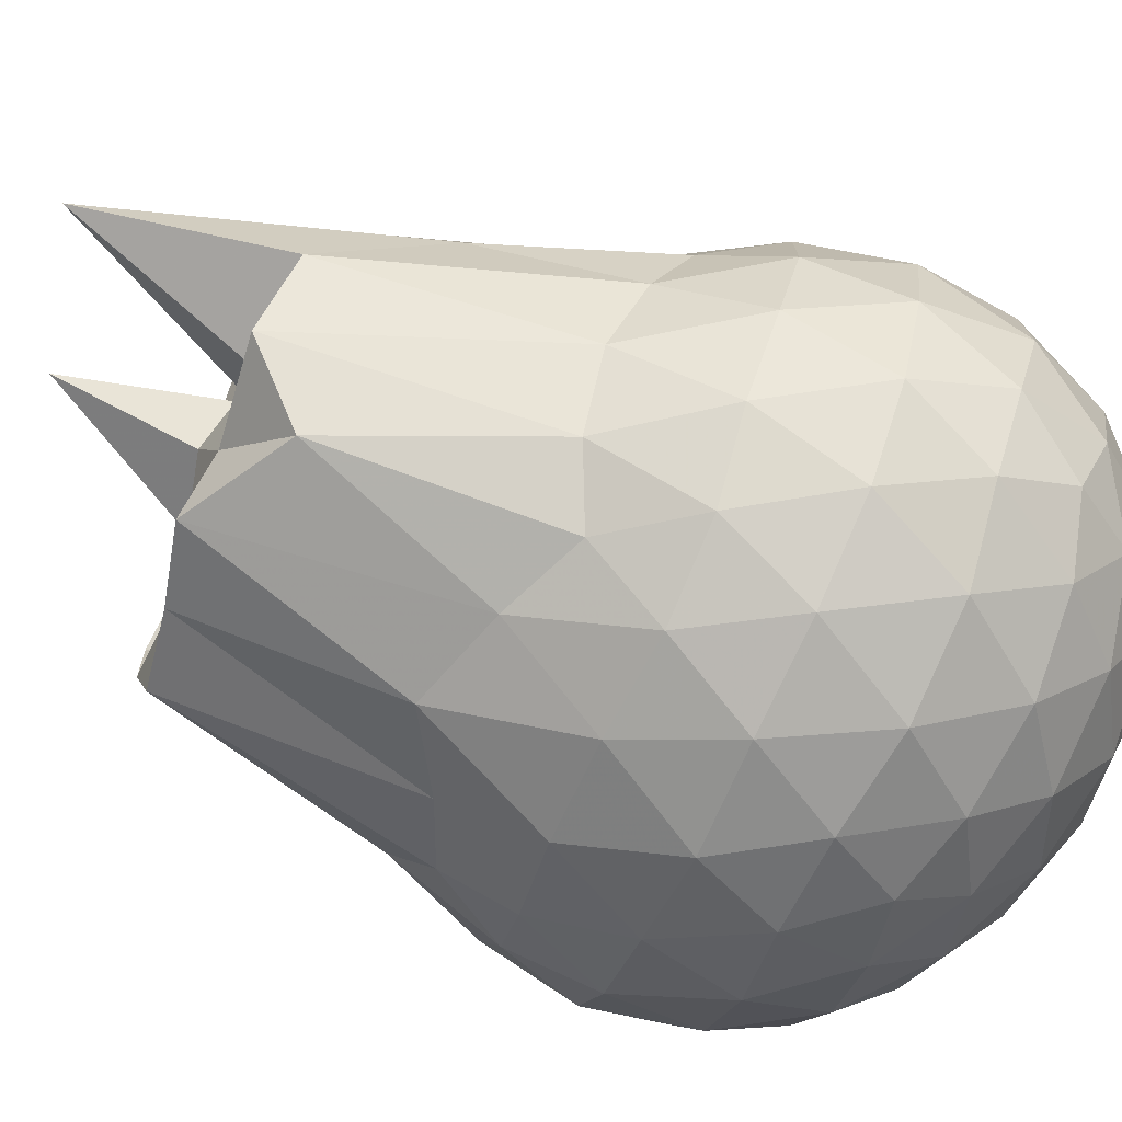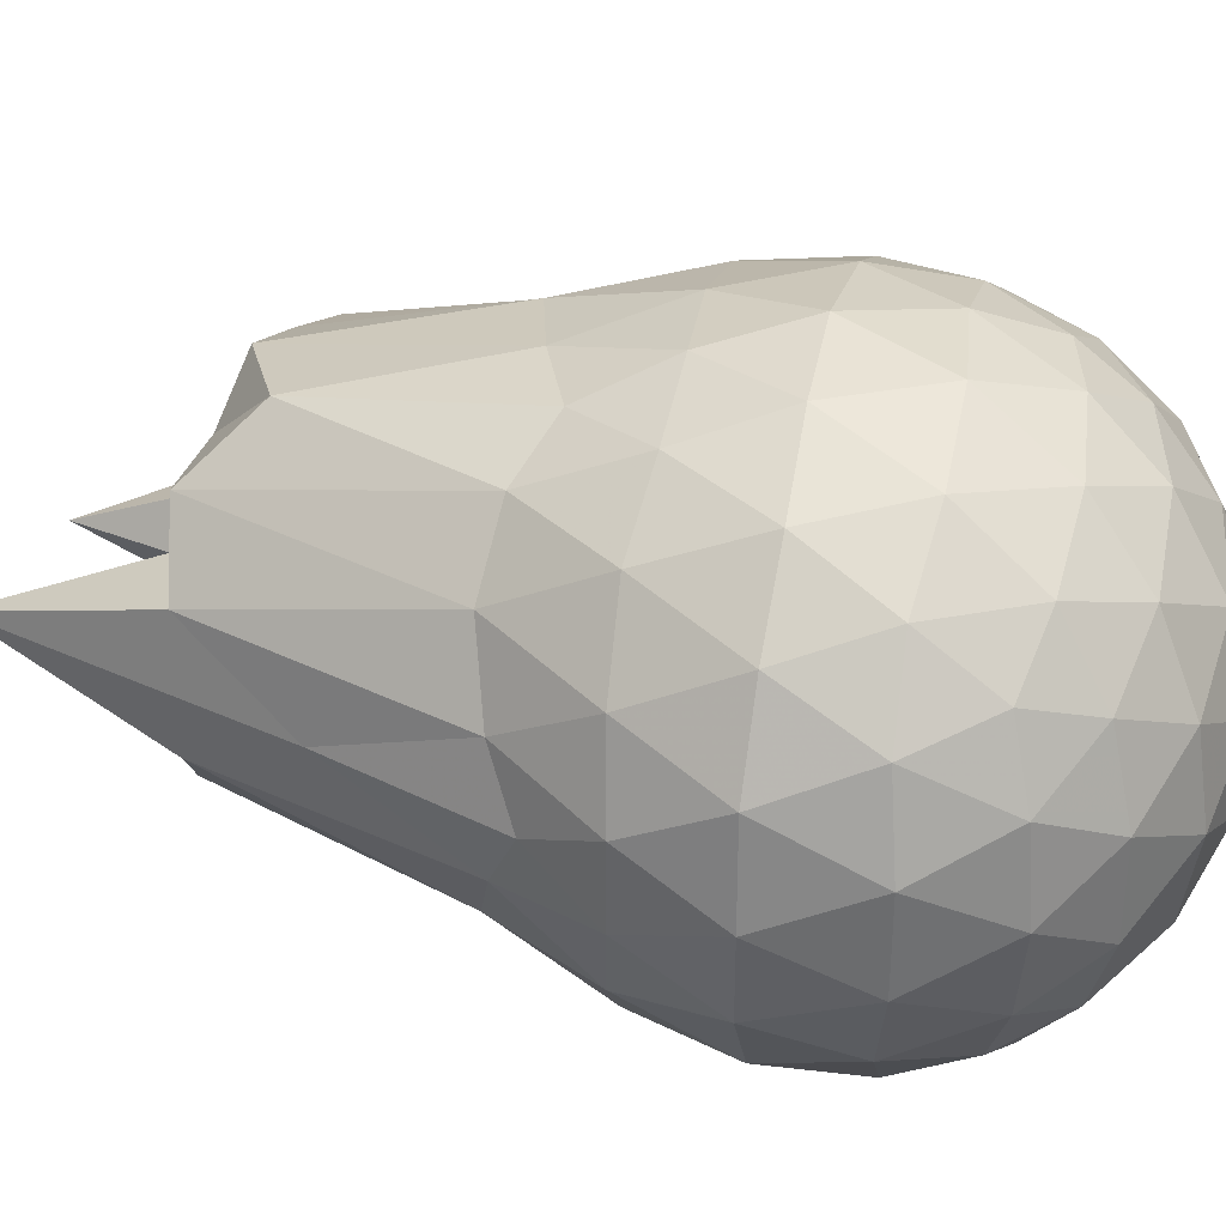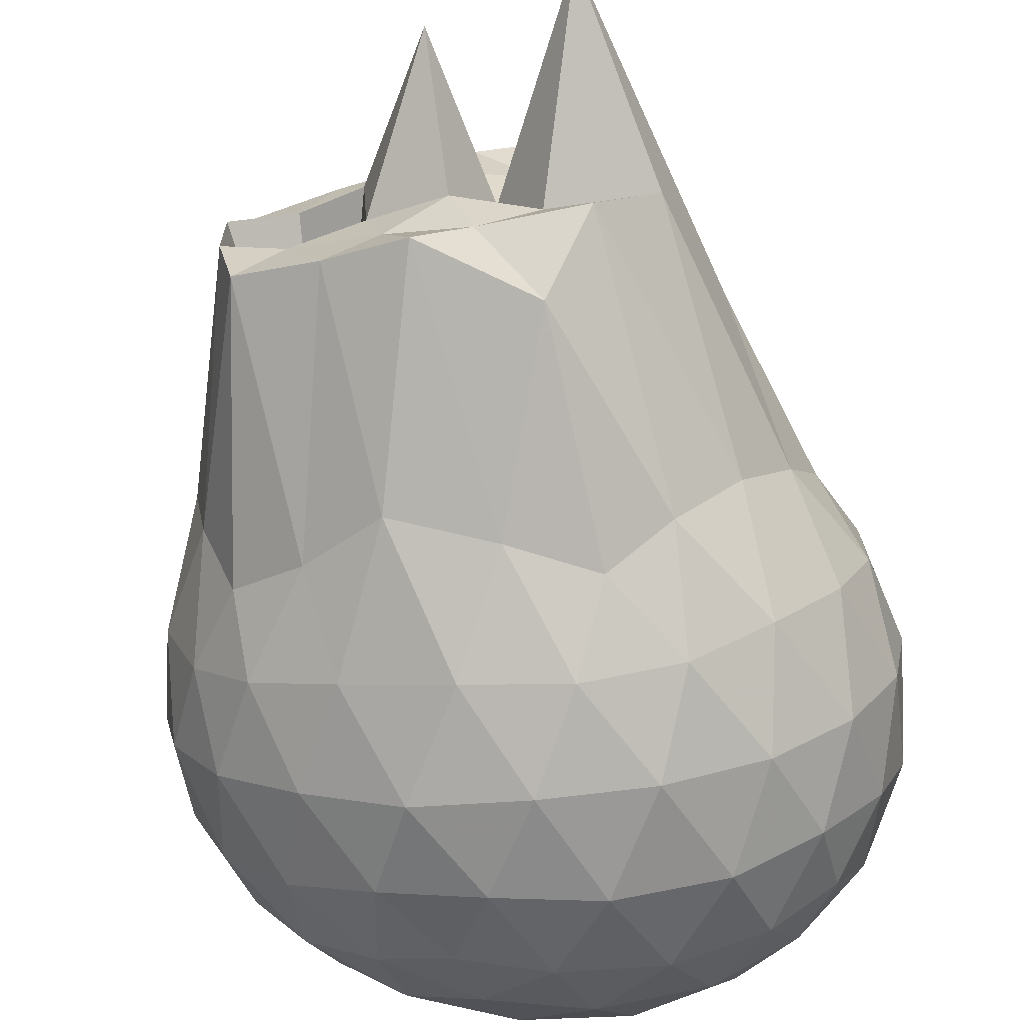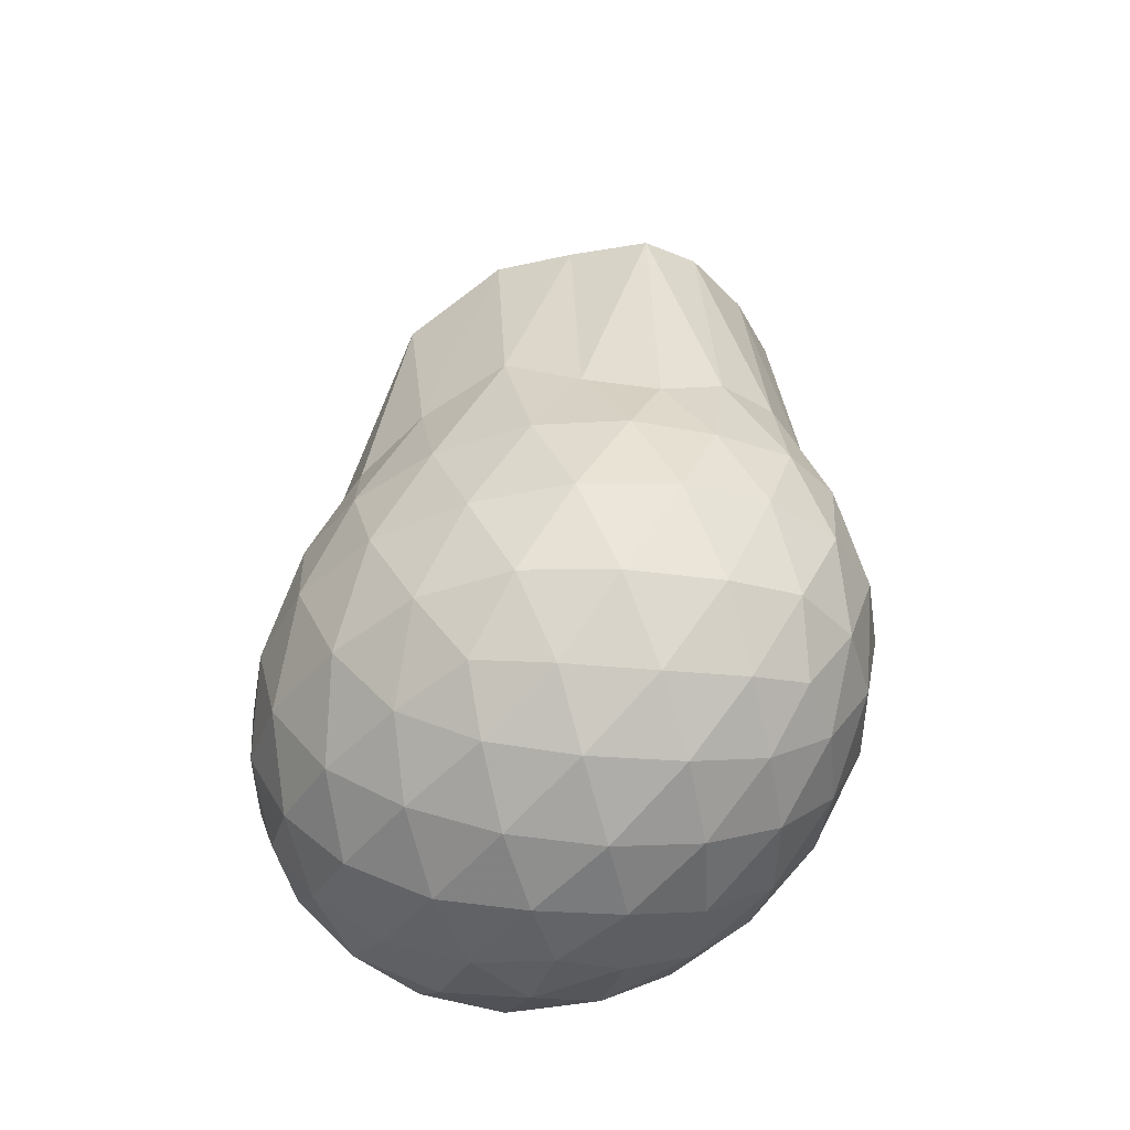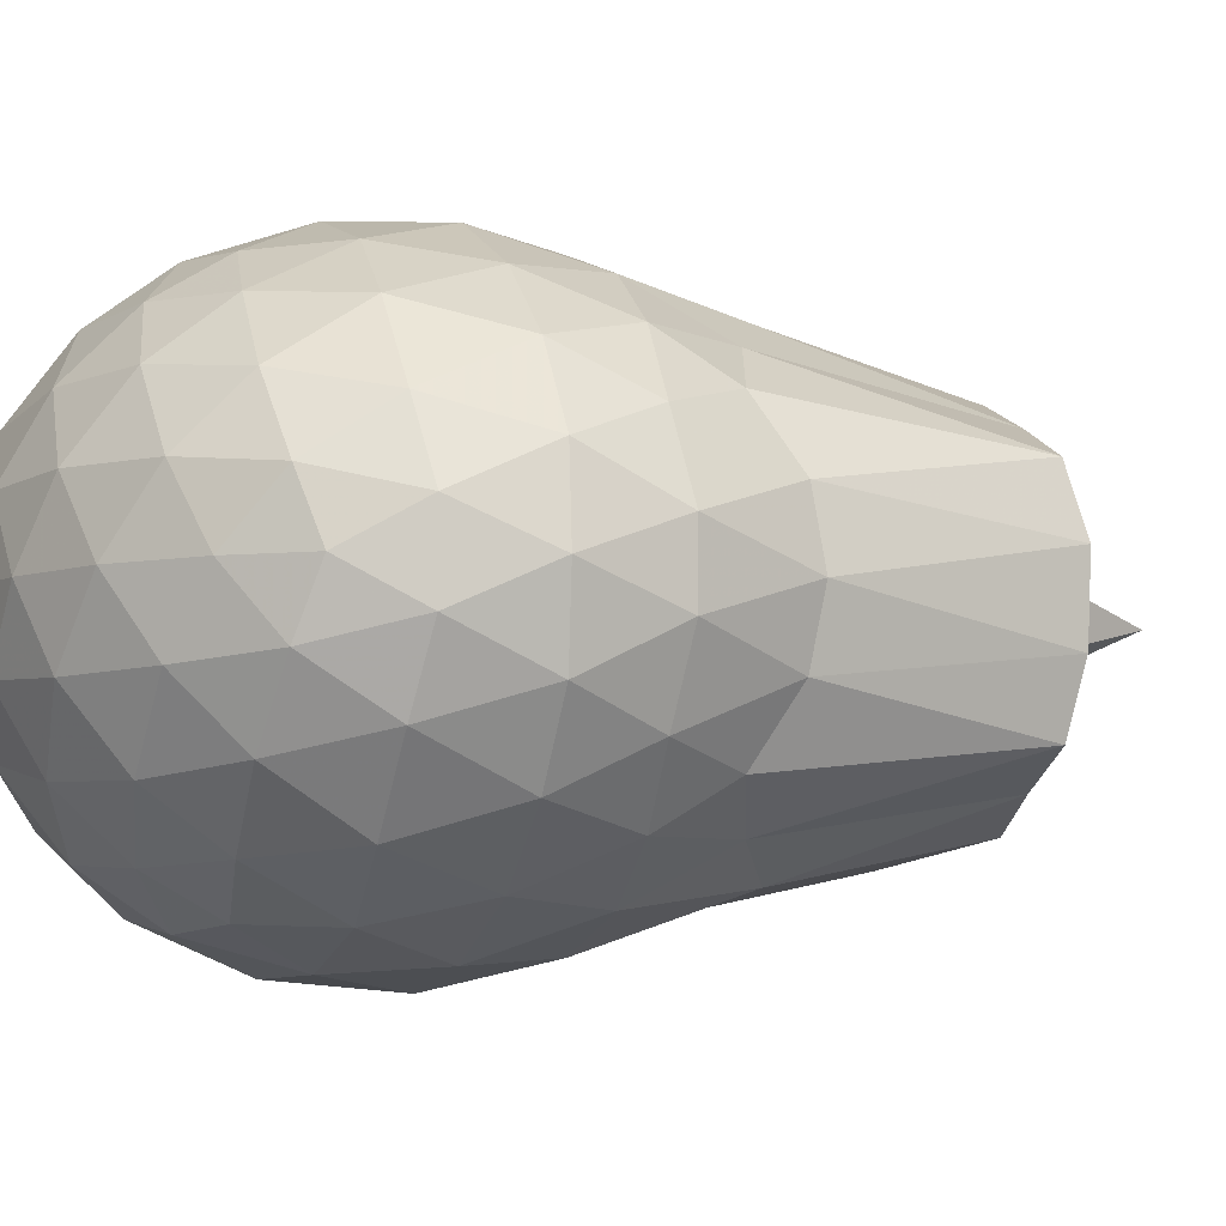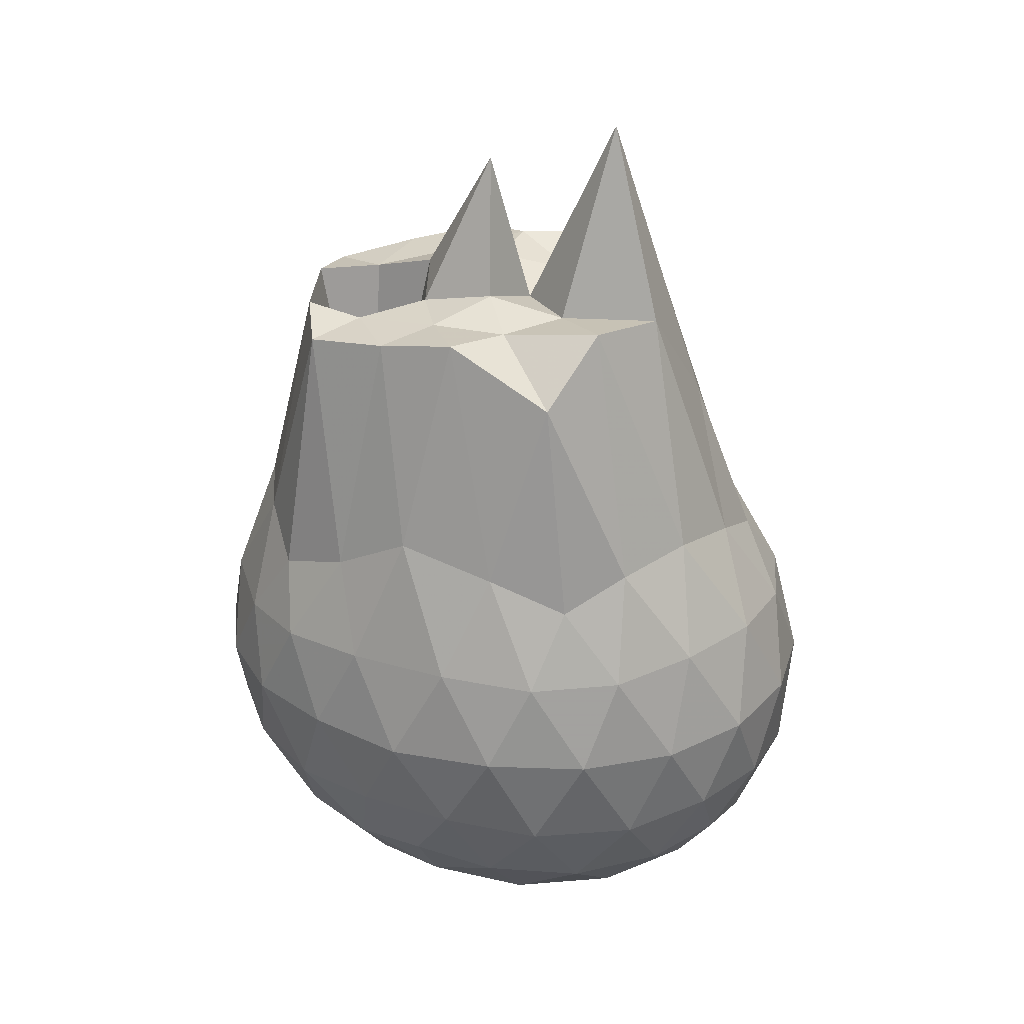
<metadata>
{"format":"obj","ext":"obj","renderer":"f3d","projection":"perspective","resolution":1024,"background":"white","views":[{"elev":-75.4,"azim":66.3,"up":"+Y"},{"elev":35.7,"azim":103.2,"up":"+Y"},{"elev":-71.2,"azim":6.7,"up":"+Y"},{"elev":-41.0,"azim":-139.1,"up":"+Z"},{"elev":-5.8,"azim":-111.4,"up":"+Y"},{"elev":31.5,"azim":5.4,"up":"+Z"}]}
</metadata>
<code>
v -3.268 -0.03078 2.42
v -3.165 -0.03226 -0.3795
v -2.367 -0.0318 1.094
v -2.445 0.1618 1.179
v -2.586 0.3795 1.234
v -2.771 0.5592 1.211
v -2.96 0.6615 1.131
v -3.206 0.6514 1.233
v -3.496 0.5942 1.312
v -3.722 0.4978 1.176
v -3.926 0.3719 1.096
v -4.009 0.1746 1.204
v -4.043 -0.03326 1.226
v -4.009 -0.2375 1.196
v -3.927 -0.4366 1.091
v -3.723 -0.5633 1.179
v -3.496 -0.66 1.318
v -3.206 -0.7154 1.232
v -2.961 -0.7258 1.127
v -2.771 -0.6232 1.216
v -2.586 -0.4434 1.238
v -2.446 -0.2281 1.181
v -2.255 0.09207 0.8748
v -2.356 0.3397 0.8989
v -2.546 0.5597 0.9122
v -2.778 0.7057 0.8866
v -3.06 0.7734 0.8895
v -3.357 0.749 0.9132
v -3.662 0.6511 0.9096
v -3.909 0.5003 0.8801
v -4.073 0.3067 0.8606
v -4.166 0.07327 0.8856
v -4.166 -0.1372 0.8848
v -4.072 -0.3712 0.8607
v -3.908 -0.565 0.88
v -3.662 -0.7144 0.9077
v -3.357 -0.8129 0.9117
v -3.06 -0.8379 0.8893
v -2.777 -0.77 0.8877
v -2.547 -0.624 0.9108
v -2.356 -0.4045 0.899
v -2.254 -0.1563 0.8762
v -2.218 0.248 0.5971
v -2.365 0.4945 0.5927
v -2.592 0.6806 0.5898
v -2.88 0.7993 0.6019
v -3.197 0.8271 0.6131
v -3.524 0.7664 0.6033
v -3.806 0.623 0.6097
v -4.036 0.4331 0.6015
v -4.176 0.2089 0.6064
v -4.228 -0.03229 0.5934
v -4.176 -0.2735 0.6054
v -4.036 -0.4978 0.6014
v -3.806 -0.6876 0.61
v -3.524 -0.8309 0.6033
v -3.197 -0.8918 0.6131
v -2.879 -0.8641 0.6026
v -2.592 -0.7452 0.5908
v -2.365 -0.5588 0.5927
v -2.218 -0.3115 0.5957
v -2.169 -0.03262 0.5869
v -2.296 0.3651 0.3107
v -2.472 0.5761 0.3188
v -2.721 0.7221 0.2911
v -3.042 0.796 0.2978
v -3.347 0.7845 0.3381
v -3.64 0.6871 0.3394
v -3.886 0.5247 0.3094
v -4.077 0.2988 0.3089
v -4.174 0.08446 0.3378
v -4.174 -0.1489 0.3377
v -4.077 -0.3634 0.3089
v -3.886 -0.5893 0.3094
v -3.64 -0.7517 0.3391
v -3.347 -0.8492 0.3384
v -3.041 -0.8607 0.2985
v -2.721 -0.7867 0.2914
v -2.472 -0.6406 0.3188
v -2.296 -0.43 0.3106
v -2.208 -0.177 0.2773
v -2.208 0.1128 0.2775
v -2.439 0.4316 0.09601
v -2.633 0.5622 0.04629
v -2.905 0.6636 0.02926
v -3.207 0.6998 0.06233
v -3.463 0.679 0.1222
v -3.676 0.5509 0.07645
v -3.885 0.36 0.0566
v -4.033 0.1496 0.08446
v -4.097 -0.03227 0.1364
v -4.033 -0.2141 0.08442
v -3.885 -0.4246 0.05666
v -3.676 -0.6152 0.07642
v -3.463 -0.7433 0.1223
v -3.207 -0.7643 0.06235
v -2.905 -0.7281 0.02908
v -2.633 -0.6267 0.04638
v -2.439 -0.4959 0.09612
v -2.348 -0.2899 0.03693
v -2.315 -0.03229 0.01143
v -2.349 0.2255 0.03662
v -2.563 -0.03285 1.618
v -2.71 0.1734 1.961
v -2.889 0.364 2.004
v -3.032 0.5471 1.81
v -3.346 0.4744 1.96
v -3.582 0.3833 1.937
v -3.821 0.2854 1.901
v -3.865 0.08898 1.945
v -3.862 -0.1521 1.936
v -3.82 -0.351 1.899
v -3.581 -0.4465 1.935
v -3.345 -0.5364 1.99
v -3.032 -0.6094 1.81
v -2.887 -0.4297 1.999
v -2.71 -0.2373 1.961
v -2.865 -0.03361 2.544
v -3.017 0.1562 1.949
v -3.192 0.3194 2.01
v -3.428 0.2646 1.957
v -3.678 0.1752 1.927
v -3.691 -0.03208 1.044
v -3.682 -0.2337 1.927
v -3.426 -0.3258 1.957
v -3.192 -0.3841 1.963
v -3.016 -0.2211 1.95
v -3.137 -0.02976 1.931
v -3.249 0.1445 2
v -3.487 0.07902 1.999
v -3.476 -0.142 1.957
v -3.253 -0.2082 2.011
v -2.552 0.3535 -0.0937
v -2.803 0.4718 -0.1489
v -3.116 0.5504 -0.1386
v -3.414 0.5641 -0.06639
v -3.629 0.3929 -0.1231
v -3.825 0.1763 -0.1161
v -3.946 -0.03228 -0.04738
v -3.825 -0.2391 -0.1161
v -3.629 -0.4574 -0.1231
v -3.414 -0.6287 -0.06652
v -3.116 -0.6149 -0.1387
v -2.803 -0.5363 -0.1488
v -2.552 -0.4181 -0.09383
v -2.487 -0.1752 -0.1587
v -2.487 0.1107 -0.1586
v -2.73 0.2343 -0.2616
v -3.023 0.3304 -0.2919
v -3.333 0.3831 -0.2393
v -3.542 0.1818 -0.2702
v -3.711 -0.03227 -0.2252
v -3.542 -0.2464 -0.2702
v -3.333 -0.4477 -0.2393
v -3.023 -0.3949 -0.2919
v -2.73 -0.2988 -0.2616
v -2.709 -0.03226 -0.3033
v -2.953 0.09625 -0.3589
v -3.249 0.1687 -0.3463
v -3.431 -0.03226 -0.3382
v -3.249 -0.2333 -0.3464
v -2.953 -0.1608 -0.359
f 3 23 4
f 4 23 24
f 4 24 5
f 5 24 25
f 5 25 6
f 6 25 26
f 6 26 7
f 7 26 27
f 7 27 8
f 8 27 28
f 8 28 9
f 9 28 29
f 9 29 10
f 10 29 30
f 10 30 11
f 11 30 31
f 11 31 12
f 12 31 32
f 12 32 13
f 13 32 33
f 13 33 14
f 14 33 34
f 14 34 15
f 15 34 35
f 15 35 16
f 16 35 36
f 16 36 17
f 17 36 37
f 17 37 18
f 18 37 38
f 18 38 19
f 19 38 39
f 19 39 20
f 20 39 40
f 20 40 21
f 21 40 41
f 21 41 22
f 22 41 42
f 22 42 3
f 3 42 23
f 23 43 24
f 24 43 44
f 24 44 25
f 25 44 45
f 25 45 26
f 26 45 46
f 26 46 27
f 27 46 47
f 27 47 28
f 28 47 48
f 28 48 29
f 29 48 49
f 29 49 30
f 30 49 50
f 30 50 31
f 31 50 51
f 31 51 32
f 32 51 52
f 32 52 33
f 33 52 53
f 33 53 34
f 34 53 54
f 34 54 35
f 35 54 55
f 35 55 36
f 36 55 56
f 36 56 37
f 37 56 57
f 37 57 38
f 38 57 58
f 38 58 39
f 39 58 59
f 39 59 40
f 40 59 60
f 40 60 41
f 41 60 61
f 41 61 42
f 42 61 62
f 42 62 23
f 23 62 43
f 43 63 44
f 44 63 64
f 44 64 45
f 45 64 65
f 45 65 46
f 46 65 66
f 46 66 47
f 47 66 67
f 47 67 48
f 48 67 68
f 48 68 49
f 49 68 69
f 49 69 50
f 50 69 70
f 50 70 51
f 51 70 71
f 51 71 52
f 52 71 72
f 52 72 53
f 53 72 73
f 53 73 54
f 54 73 74
f 54 74 55
f 55 74 75
f 55 75 56
f 56 75 76
f 56 76 57
f 57 76 77
f 57 77 58
f 58 77 78
f 58 78 59
f 59 78 79
f 59 79 60
f 60 79 80
f 60 80 61
f 61 80 81
f 61 81 62
f 62 81 82
f 62 82 43
f 43 82 63
f 63 83 64
f 64 83 84
f 64 84 65
f 65 84 85
f 65 85 66
f 66 85 86
f 66 86 67
f 67 86 87
f 67 87 68
f 68 87 88
f 68 88 69
f 69 88 89
f 69 89 70
f 70 89 90
f 70 90 71
f 71 90 91
f 71 91 72
f 72 91 92
f 72 92 73
f 73 92 93
f 73 93 74
f 74 93 94
f 74 94 75
f 75 94 95
f 75 95 76
f 76 95 96
f 76 96 77
f 77 96 97
f 77 97 78
f 78 97 98
f 78 98 79
f 79 98 99
f 79 99 80
f 80 99 100
f 80 100 81
f 81 100 101
f 81 101 82
f 82 101 102
f 82 102 63
f 63 102 83
f 103 104 118
f 104 119 118
f 104 105 119
f 105 120 119
f 105 106 120
f 106 107 120
f 107 121 120
f 107 108 121
f 108 122 121
f 108 109 122
f 109 110 122
f 110 123 122
f 110 111 123
f 111 124 123
f 111 112 124
f 112 113 124
f 113 125 124
f 113 114 125
f 114 126 125
f 114 115 126
f 115 116 126
f 116 127 126
f 116 117 127
f 117 118 127
f 117 103 118
f 118 119 128
f 119 129 128
f 119 120 129
f 120 121 129
f 121 130 129
f 121 122 130
f 122 123 130
f 123 131 130
f 123 124 131
f 124 125 131
f 125 132 131
f 125 126 132
f 126 127 132
f 127 128 132
f 127 118 128
f 133 148 134
f 134 148 149
f 134 149 135
f 135 149 150
f 135 150 136
f 136 150 137
f 137 150 151
f 137 151 138
f 138 151 152
f 138 152 139
f 139 152 140
f 140 152 153
f 140 153 141
f 141 153 154
f 141 154 142
f 142 154 143
f 143 154 155
f 143 155 144
f 144 155 156
f 144 156 145
f 145 156 146
f 146 156 157
f 146 157 147
f 147 157 148
f 147 148 133
f 148 158 149
f 149 158 159
f 149 159 150
f 150 159 151
f 151 159 160
f 151 160 152
f 152 160 153
f 153 160 161
f 153 161 154
f 154 161 155
f 155 161 162
f 155 162 156
f 156 162 157
f 157 162 158
f 157 158 148
f 3 4 103
f 103 4 104
f 4 5 104
f 104 5 105
f 5 6 105
f 105 6 106
f 6 7 106
f 7 8 106
f 106 8 107
f 8 9 107
f 107 9 108
f 9 10 108
f 108 10 109
f 10 11 109
f 11 12 109
f 109 12 110
f 12 13 110
f 110 13 111
f 13 14 111
f 111 14 112
f 14 15 112
f 15 16 112
f 112 16 113
f 16 17 113
f 113 17 114
f 17 18 114
f 114 18 115
f 18 19 115
f 19 20 115
f 115 20 116
f 20 21 116
f 116 21 117
f 21 22 117
f 117 22 103
f 22 3 103
f 83 133 84
f 84 133 134
f 84 134 85
f 85 134 135
f 85 135 86
f 86 135 136
f 86 136 87
f 87 136 88
f 88 136 137
f 88 137 89
f 89 137 138
f 89 138 90
f 90 138 139
f 90 139 91
f 91 139 92
f 92 139 140
f 92 140 93
f 93 140 141
f 93 141 94
f 94 141 142
f 94 142 95
f 95 142 96
f 96 142 143
f 96 143 97
f 97 143 144
f 97 144 98
f 98 144 145
f 98 145 99
f 99 145 100
f 100 145 146
f 100 146 101
f 101 146 147
f 101 147 102
f 102 147 133
f 102 133 83
f 128 129 1
f 129 130 1
f 130 131 1
f 131 132 1
f 132 128 1
f 159 158 2
f 160 159 2
f 161 160 2
f 162 161 2
f 158 162 2

</code>
